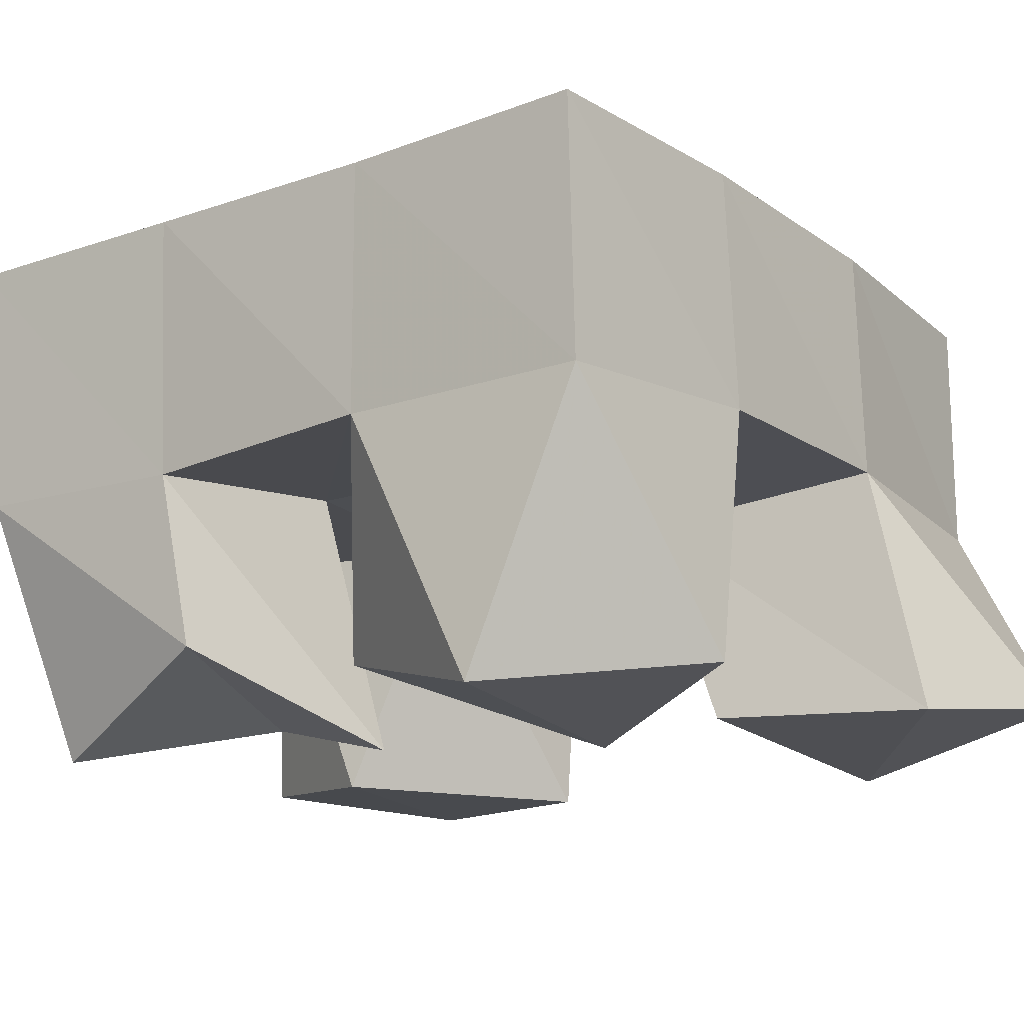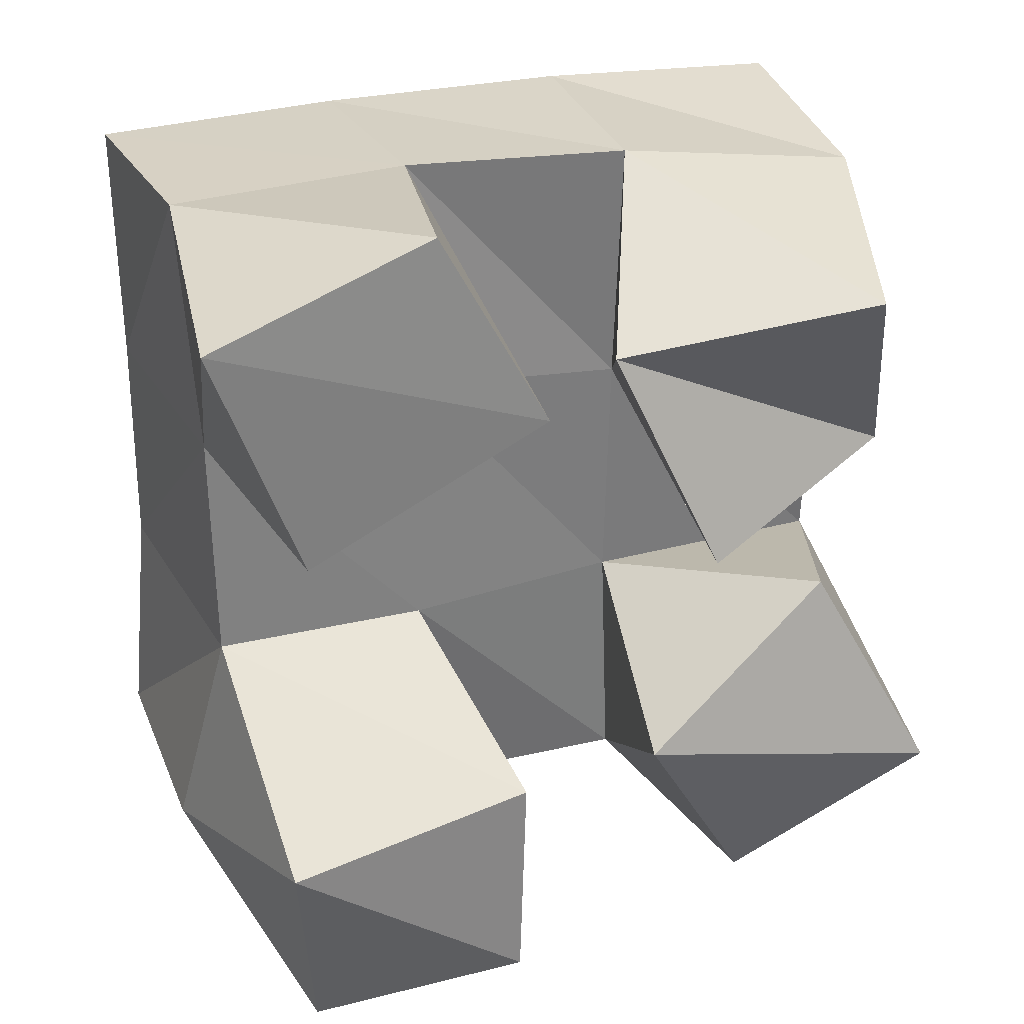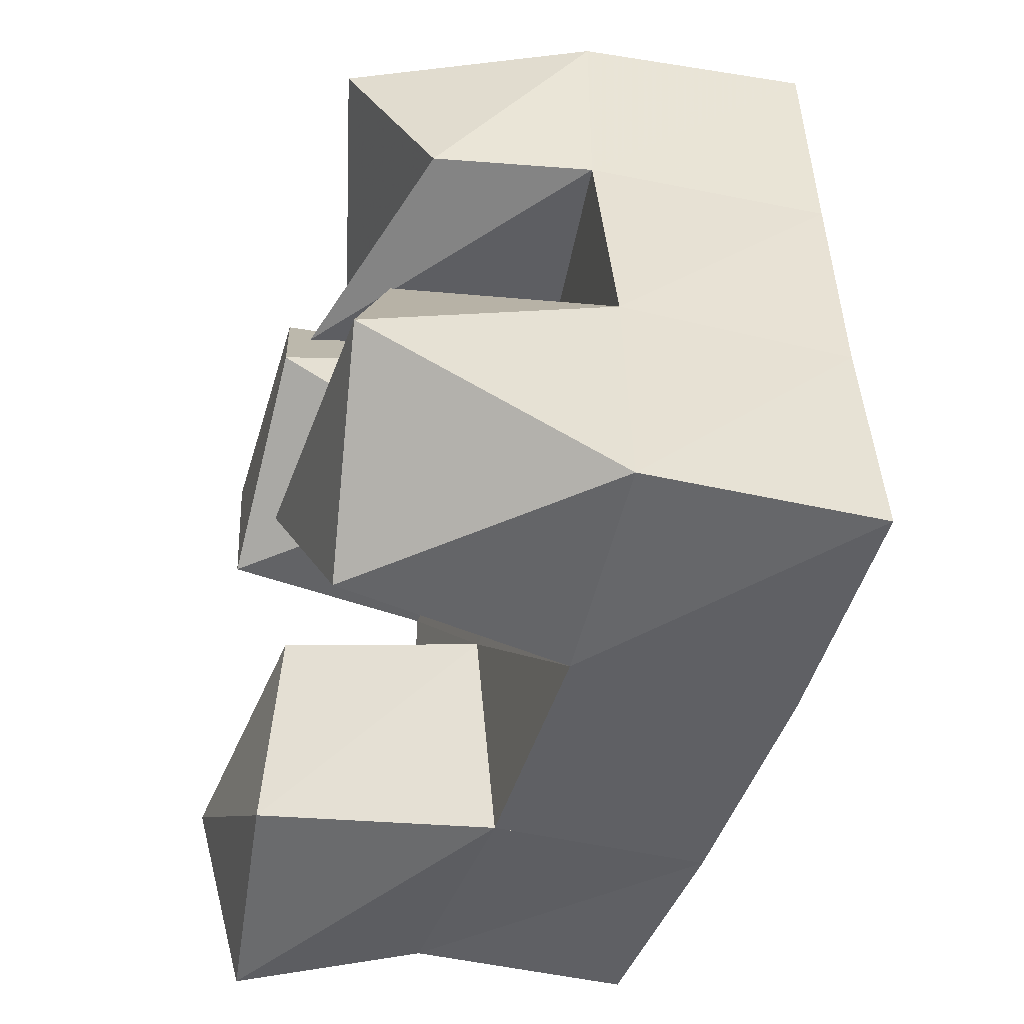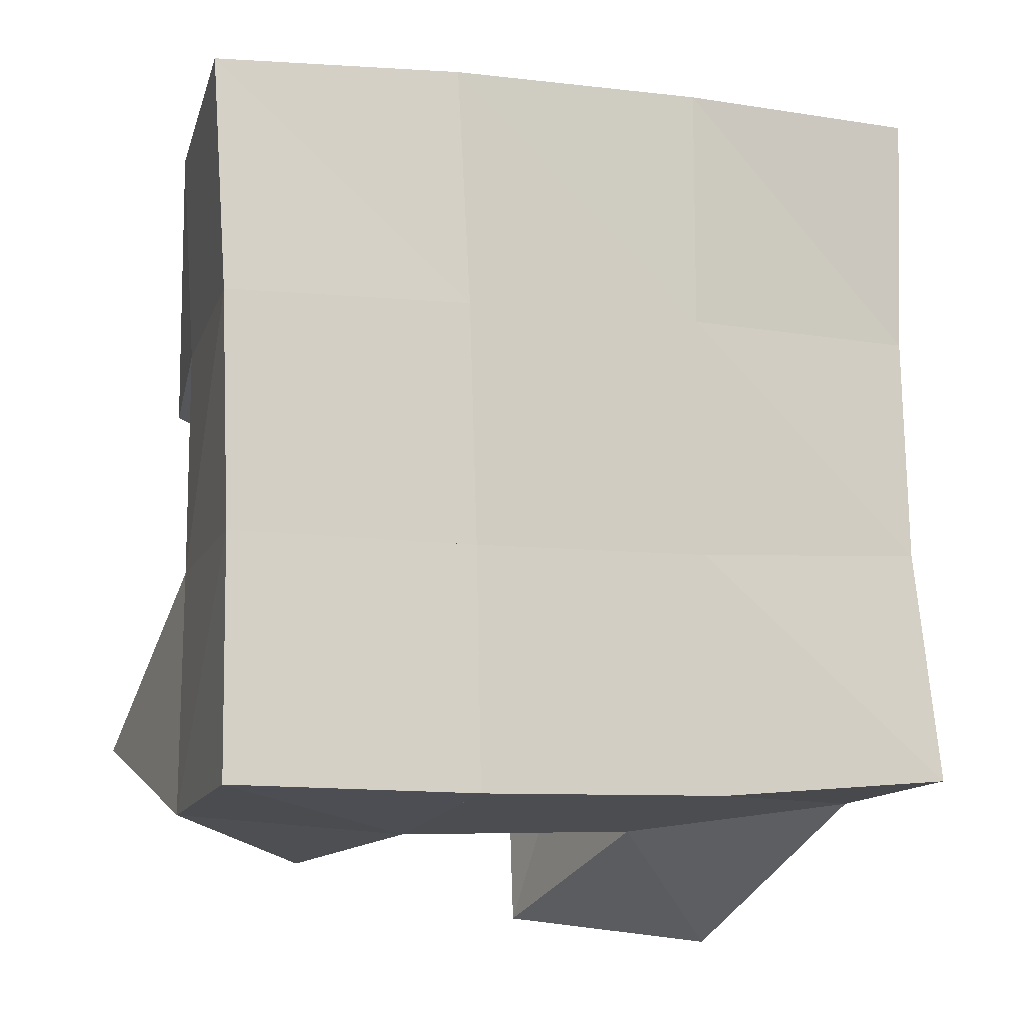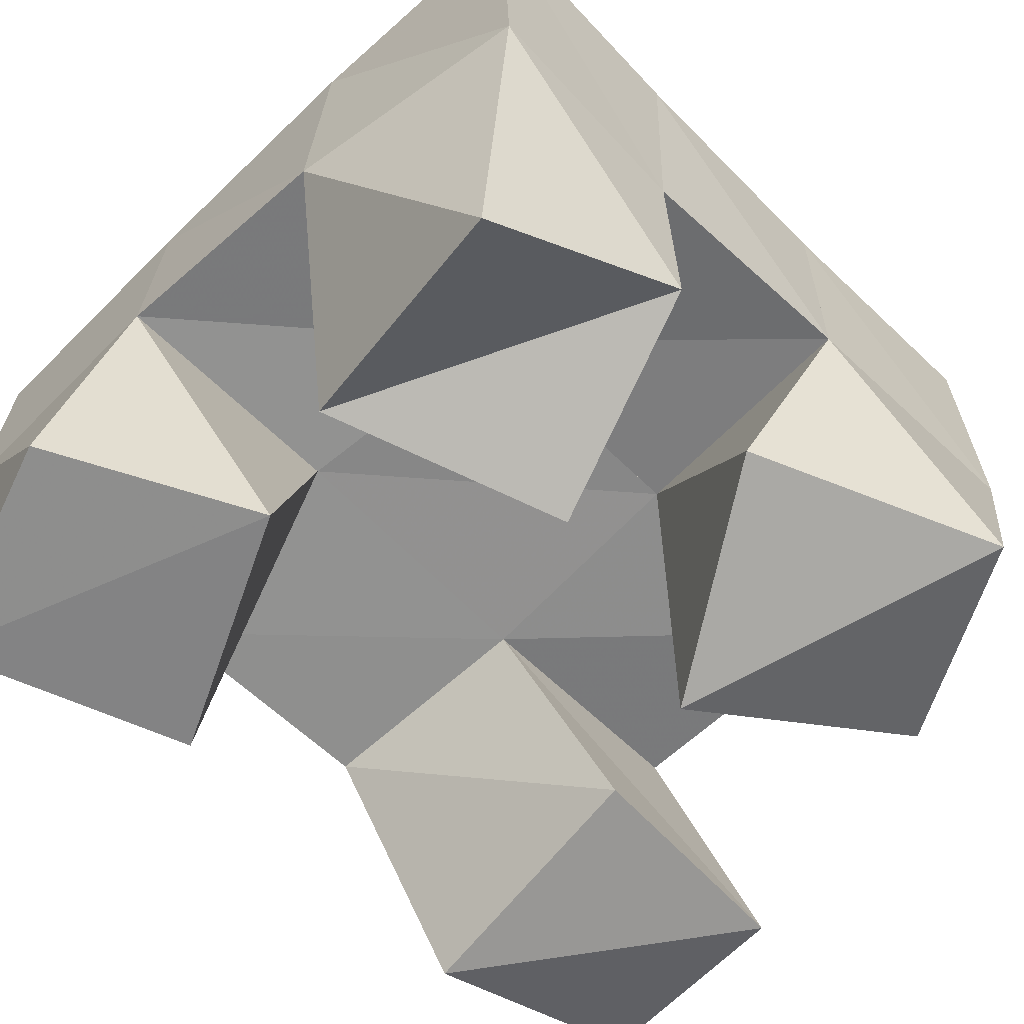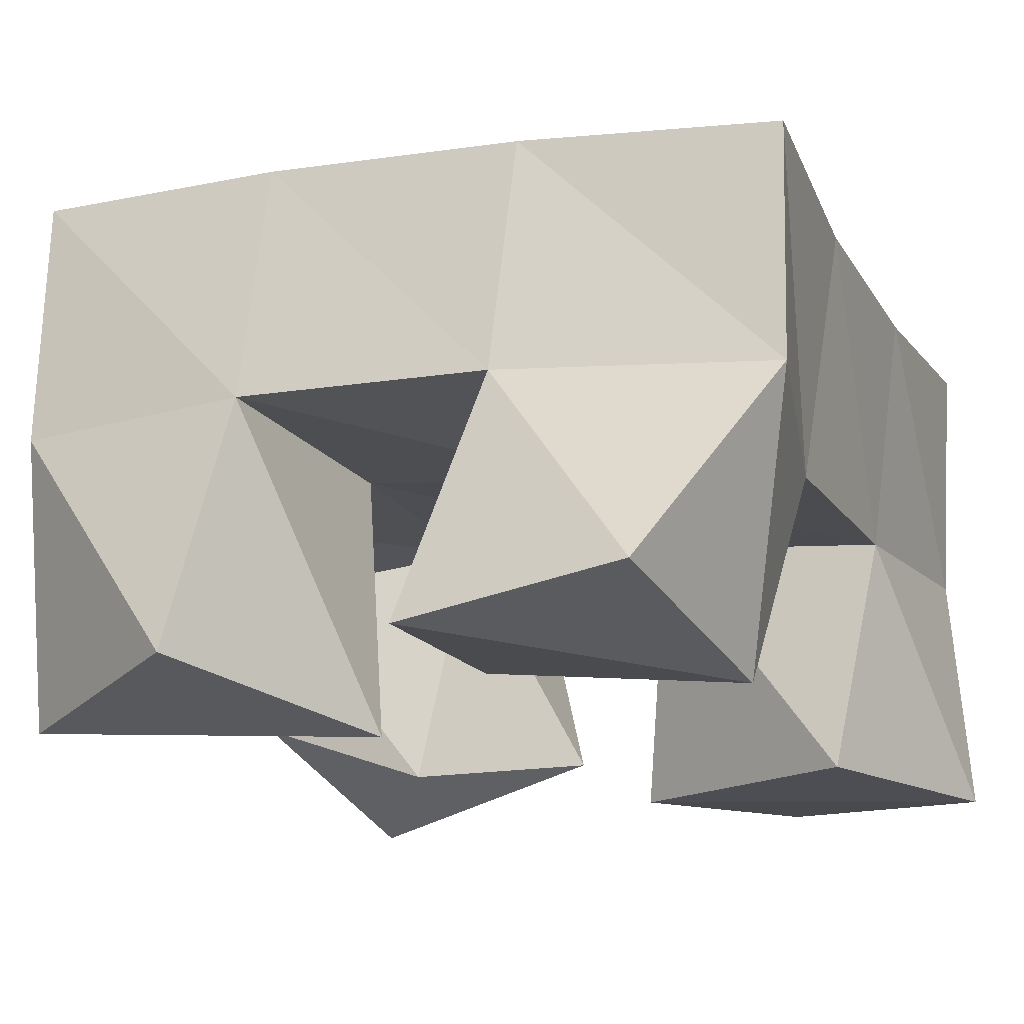
<metadata>
{"format":"obj","ext":"obj","renderer":"f3d","projection":"perspective","resolution":1024,"background":"white","views":[{"elev":-12.9,"azim":127.1,"up":"+Y"},{"elev":30.9,"azim":-19.2,"up":"+Z"},{"elev":-48.8,"azim":75.1,"up":"+Z"},{"elev":-11.9,"azim":163.1,"up":"+Z"},{"elev":-60.5,"azim":45.2,"up":"+Y"},{"elev":-17.8,"azim":-156.8,"up":"+Y"}]}
</metadata>
<code>
v 0.6435 0.111 0.1208
v 0.6244 0.1536 0.151
v 0.6897 0.1061 0.126
v 0.6789 0.1573 0.1434
v 0.6379 0.1 0.1681
v 0.6352 0.1476 0.1976
v 0.6918 0.108 0.1722
v 0.6815 0.1522 0.1942
v 0.7314 0.1017 0.2264
v 0.7287 0.1564 0.2454
v 0.7748 0.1183 0.2398
v 0.7775 0.1526 0.245
v 0.7115 0.1115 0.2724
v 0.7299 0.155 0.2975
v 0.7644 0.1 0.2814
v 0.7801 0.1519 0.2903
v 0.6441 0.1 0.2437
v 0.6348 0.1478 0.2474
v 0.6937 0.1006 0.2673
v 0.6831 0.1534 0.2505
v 0.6265 0.1001 0.2925
v 0.6324 0.1517 0.3003
v 0.6722 0.1029 0.3081
v 0.6822 0.1567 0.2999
v 0.7432 0.1093 0.1379
v 0.7305 0.1589 0.1416
v 0.7853 0.1029 0.1635
v 0.7786 0.1578 0.1447
v 0.7181 0.1 0.1816
v 0.728 0.1575 0.1944
v 0.7618 0.1132 0.2085
v 0.7781 0.1567 0.1961
v 0.6237 0.2008 0.152
v 0.6748 0.2045 0.1474
v 0.6279 0.1981 0.2006
v 0.6775 0.2028 0.1972
v 0.6283 0.1966 0.248
v 0.6786 0.2029 0.2473
v 0.6287 0.2007 0.2971
v 0.6795 0.2055 0.2966
v 0.727 0.2075 0.1463
v 0.7274 0.2054 0.196
v 0.729 0.2052 0.2463
v 0.7318 0.2055 0.296
v 0.7779 0.2084 0.1466
v 0.778 0.2059 0.196
v 0.7794 0.2041 0.2451
v 0.7822 0.2019 0.2944
f 1 2 4
f 3 1 4
f 2 6 8
f 4 2 8
f 6 5 7
f 8 6 7
f 5 1 3
f 7 5 3
f 8 7 3
f 4 8 3
f 2 1 5
f 6 2 5
f 9 10 12
f 11 9 12
f 10 14 16
f 12 10 16
f 14 13 15
f 16 14 15
f 13 9 11
f 15 13 11
f 16 15 11
f 12 16 11
f 10 9 13
f 14 10 13
f 17 18 20
f 19 17 20
f 18 22 24
f 20 18 24
f 22 21 23
f 24 22 23
f 21 17 19
f 23 21 19
f 24 23 19
f 20 24 19
f 18 17 21
f 22 18 21
f 25 26 28
f 27 25 28
f 26 30 32
f 28 26 32
f 30 29 31
f 32 30 31
f 29 25 27
f 31 29 27
f 32 31 27
f 28 32 27
f 26 25 29
f 30 26 29
f 2 33 34
f 4 2 34
f 33 35 36
f 34 33 36
f 35 6 8
f 36 35 8
f 6 2 4
f 8 6 4
f 36 8 4
f 34 36 4
f 33 2 6
f 35 33 6
f 6 35 36
f 8 6 36
f 35 37 38
f 36 35 38
f 37 18 20
f 38 37 20
f 18 6 8
f 20 18 8
f 38 20 8
f 36 38 8
f 35 6 18
f 37 35 18
f 18 37 38
f 20 18 38
f 37 39 40
f 38 37 40
f 39 22 24
f 40 39 24
f 22 18 20
f 24 22 20
f 40 24 20
f 38 40 20
f 37 18 22
f 39 37 22
f 4 34 41
f 26 4 41
f 34 36 42
f 41 34 42
f 36 8 30
f 42 36 30
f 8 4 26
f 30 8 26
f 42 30 26
f 41 42 26
f 34 4 8
f 36 34 8
f 8 36 42
f 30 8 42
f 36 38 43
f 42 36 43
f 38 20 10
f 43 38 10
f 20 8 30
f 10 20 30
f 43 10 30
f 42 43 30
f 36 8 20
f 38 36 20
f 20 38 43
f 10 20 43
f 38 40 44
f 43 38 44
f 40 24 14
f 44 40 14
f 24 20 10
f 14 24 10
f 44 14 10
f 43 44 10
f 38 20 24
f 40 38 24
f 26 41 45
f 28 26 45
f 41 42 46
f 45 41 46
f 42 30 32
f 46 42 32
f 30 26 28
f 32 30 28
f 46 32 28
f 45 46 28
f 41 26 30
f 42 41 30
f 30 42 46
f 32 30 46
f 42 43 47
f 46 42 47
f 43 10 12
f 47 43 12
f 10 30 32
f 12 10 32
f 47 12 32
f 46 47 32
f 42 30 10
f 43 42 10
f 10 43 47
f 12 10 47
f 43 44 48
f 47 43 48
f 44 14 16
f 48 44 16
f 14 10 12
f 16 14 12
f 48 16 12
f 47 48 12
f 43 10 14
f 44 43 14

</code>
